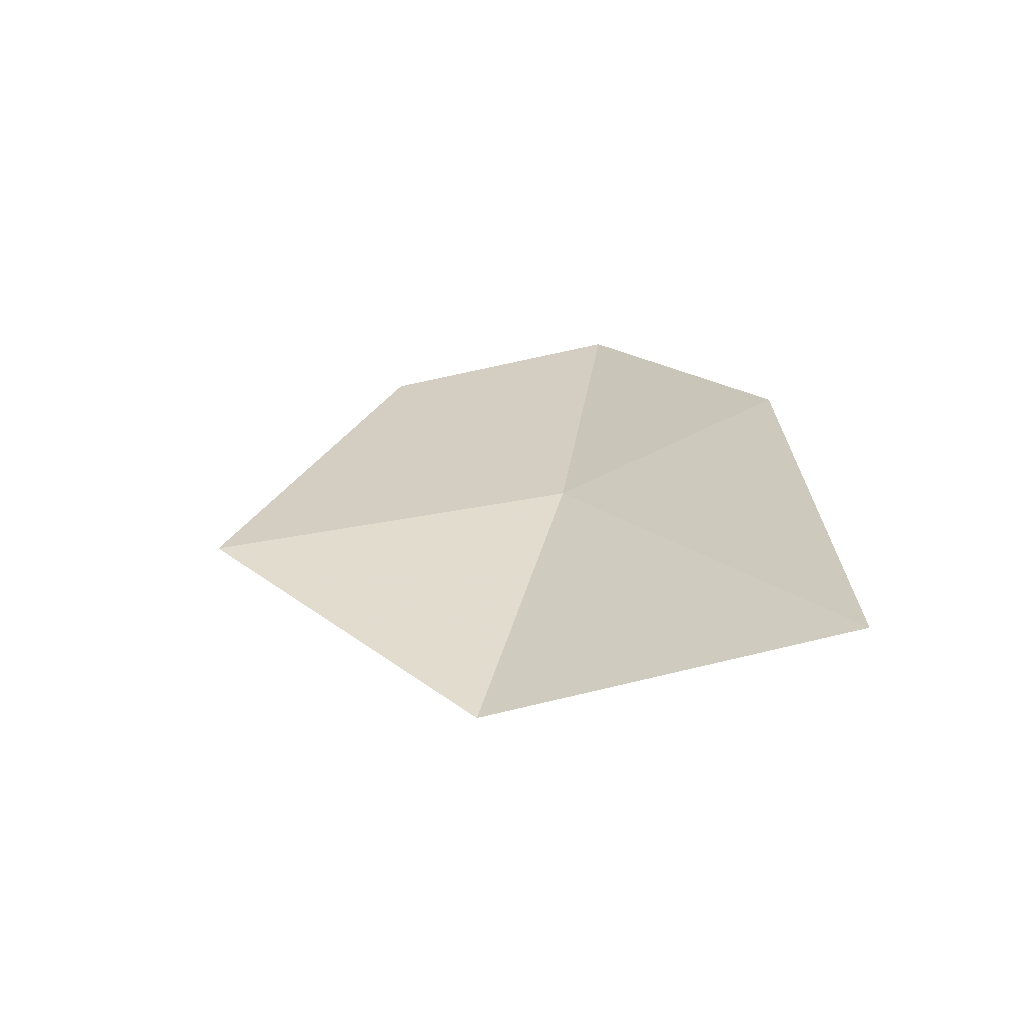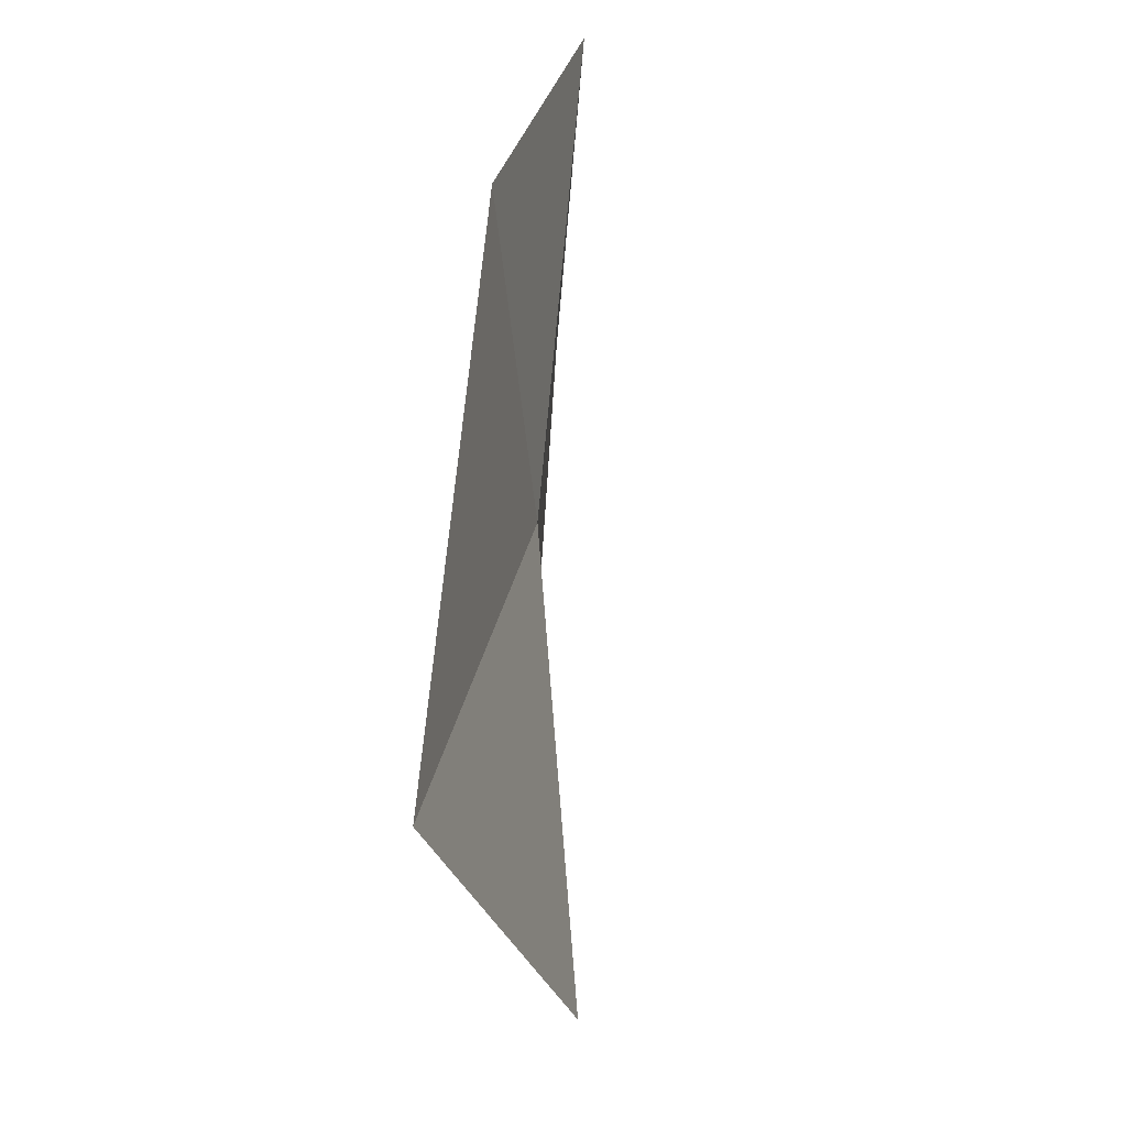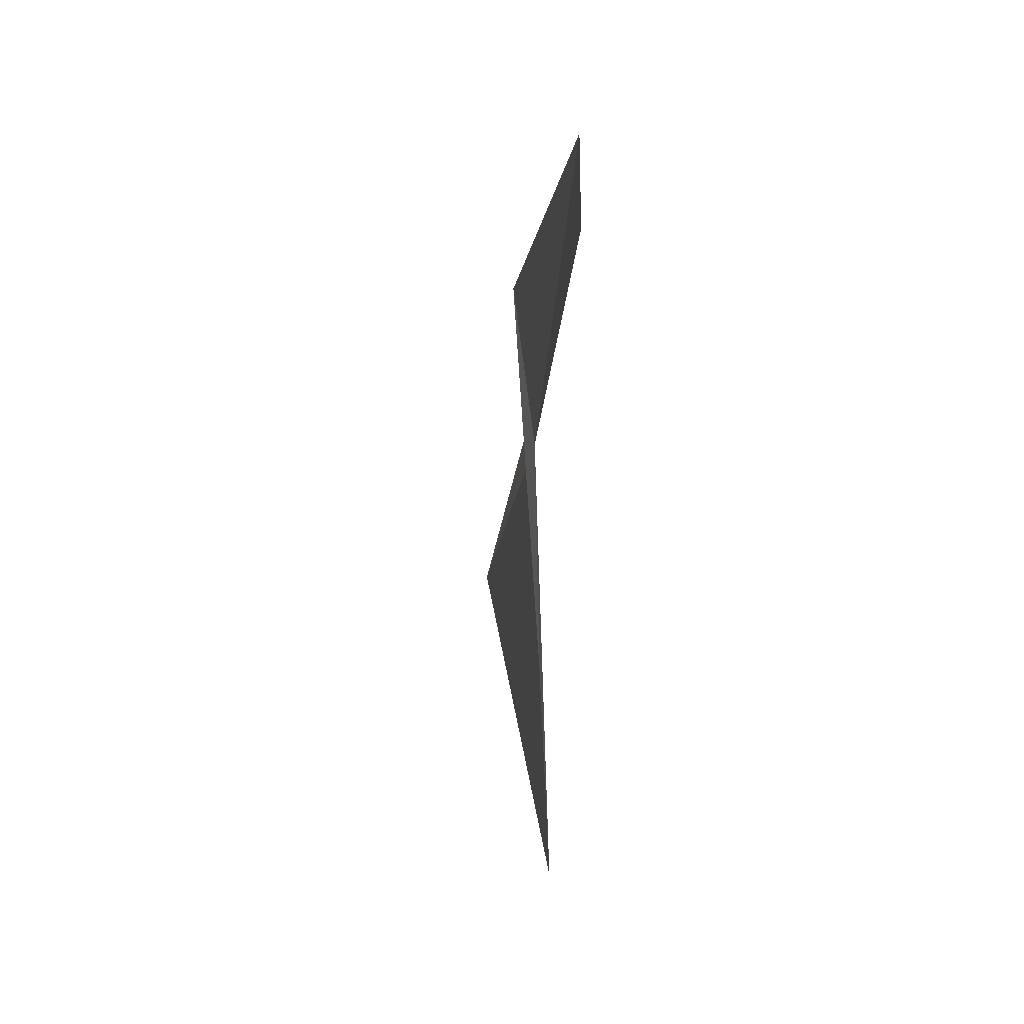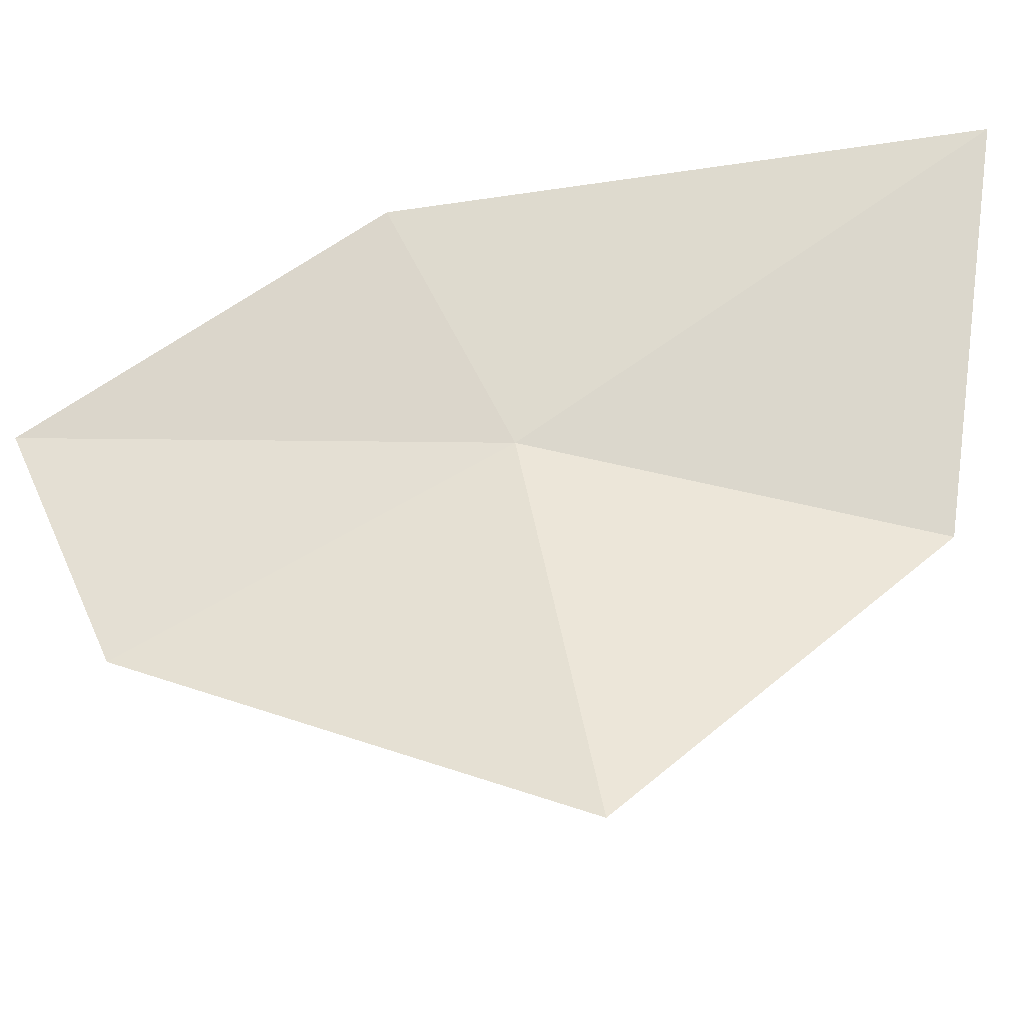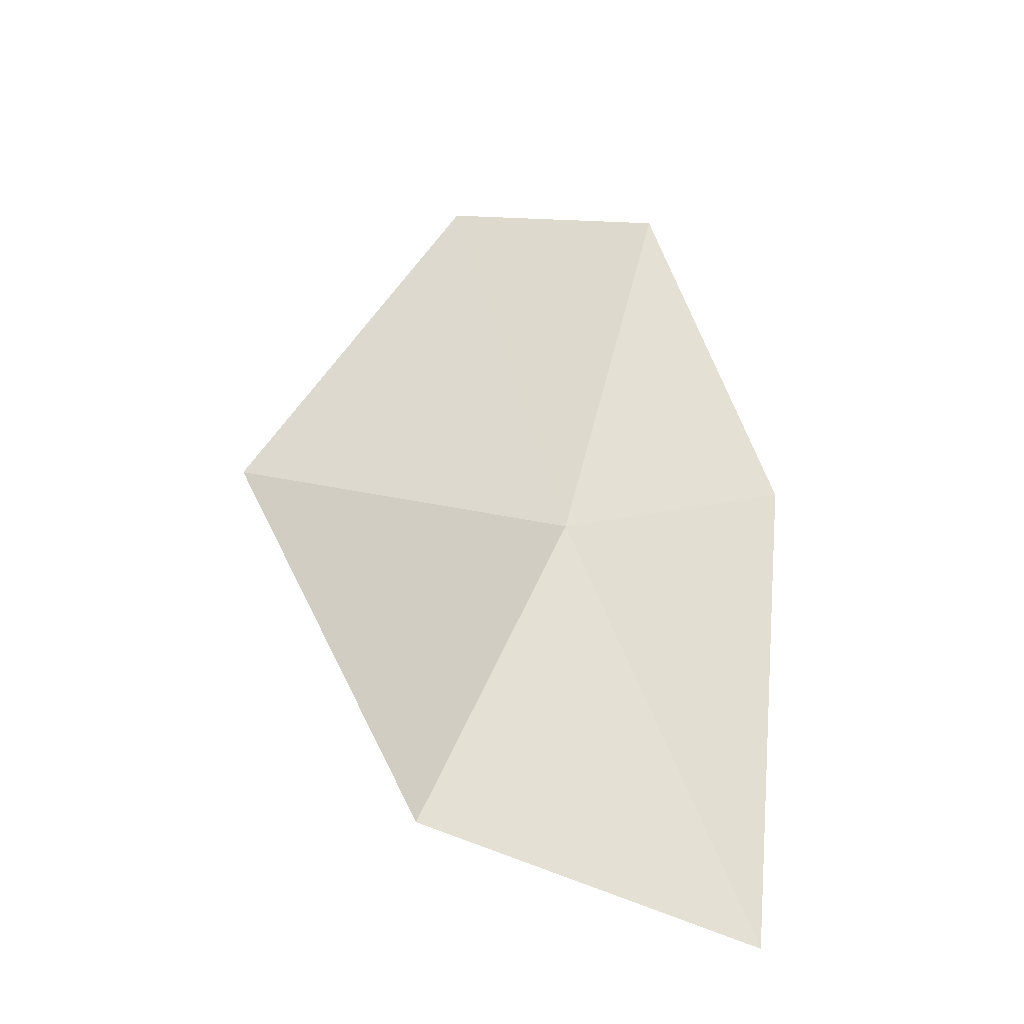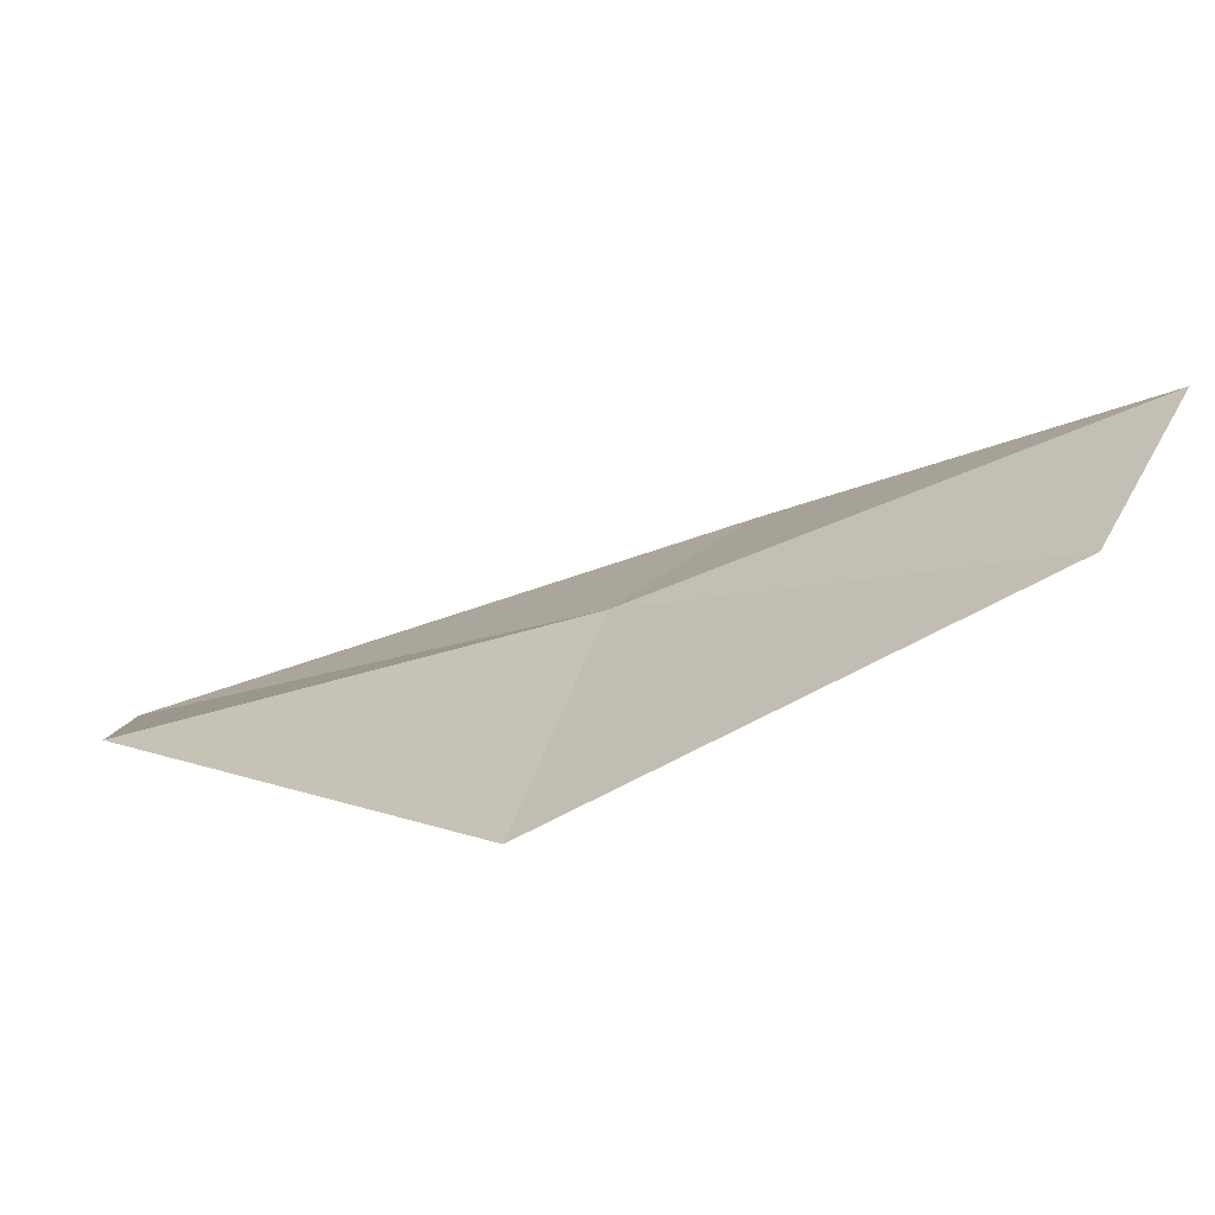
<metadata>
{"format":"obj","ext":"obj","renderer":"f3d","projection":"perspective","resolution":1024,"background":"white","views":[{"elev":-78.4,"azim":96.0,"up":"+Z"},{"elev":53.1,"azim":-162.0,"up":"+Y"},{"elev":-2.9,"azim":15.7,"up":"+Y"},{"elev":-34.5,"azim":114.4,"up":"+Y"},{"elev":-41.9,"azim":62.5,"up":"+Z"},{"elev":-72.3,"azim":-57.2,"up":"+Y"}]}
</metadata>
<code>
v 11.13 8.897 6.921
v 11.37 8.416 7.769
v 11.11 7.943 6.734
v 10.77 8.63 6.06
v 10.96 9.554 5.832
v 11.4 9.075 8.066
v 11.3 9.526 7.174
f 1 3 2
f 1 5 4
f 1 4 3
f 1 2 6
f 1 7 5
f 1 6 7

</code>
